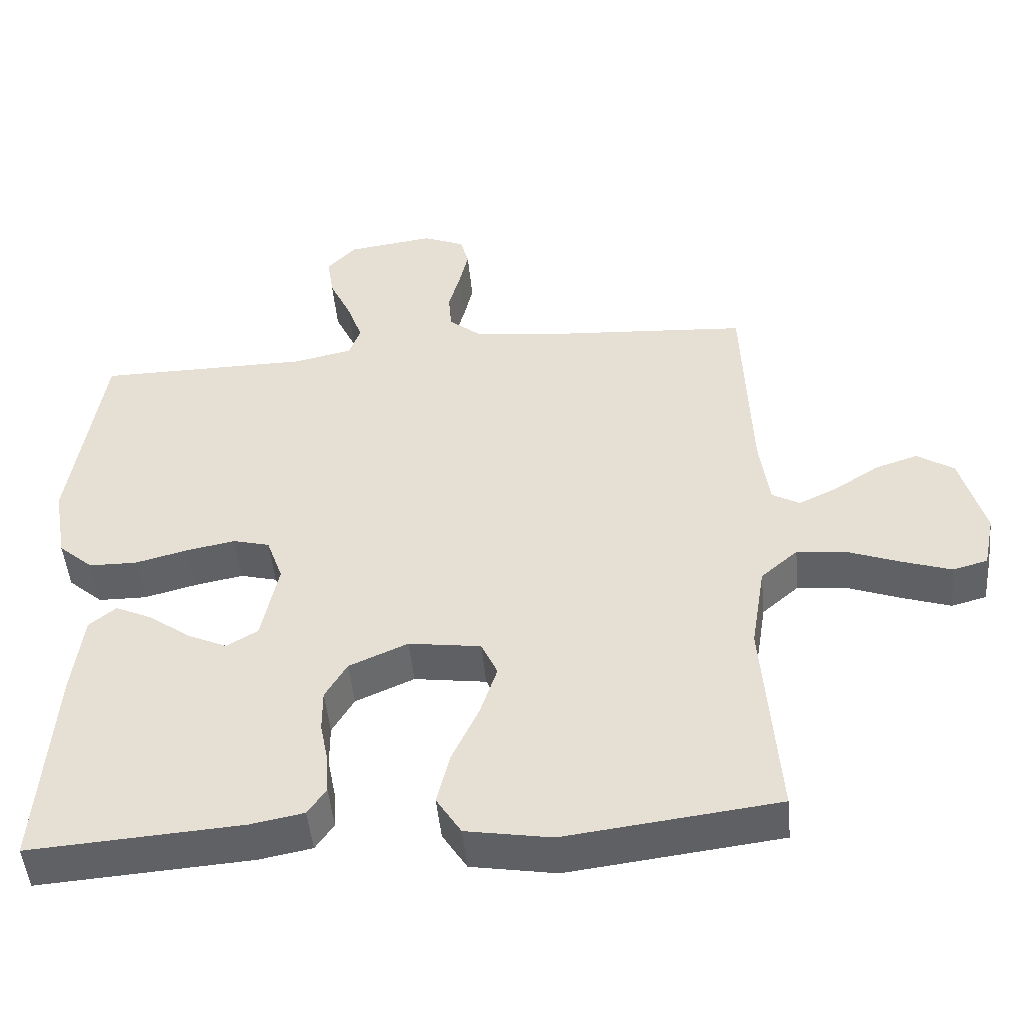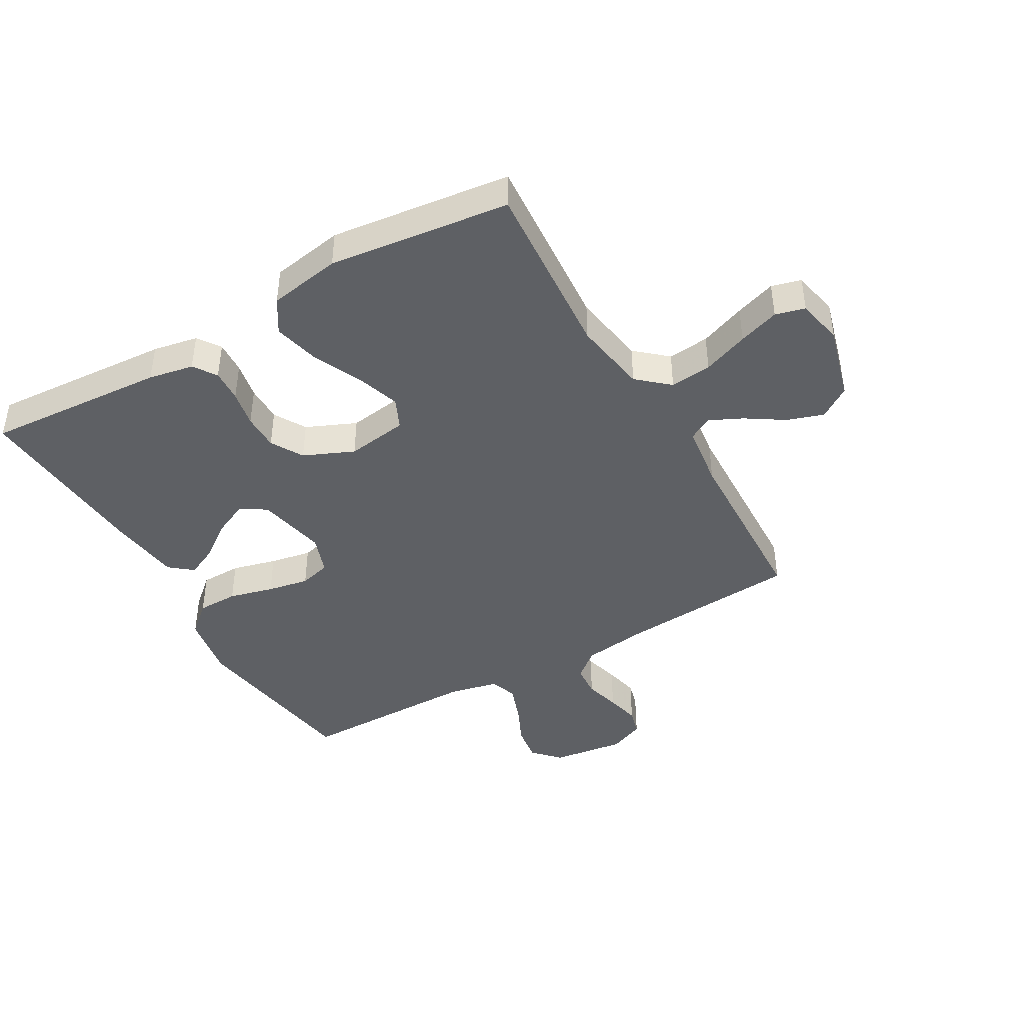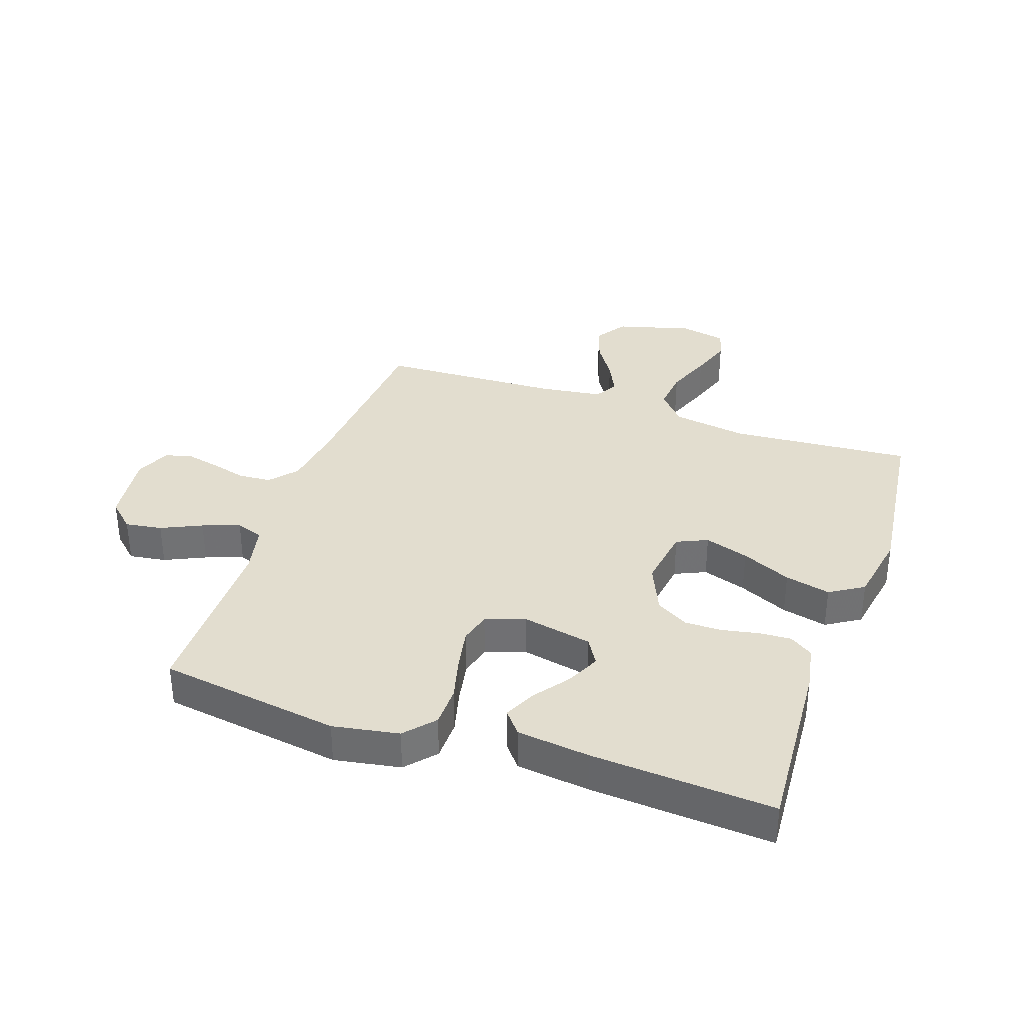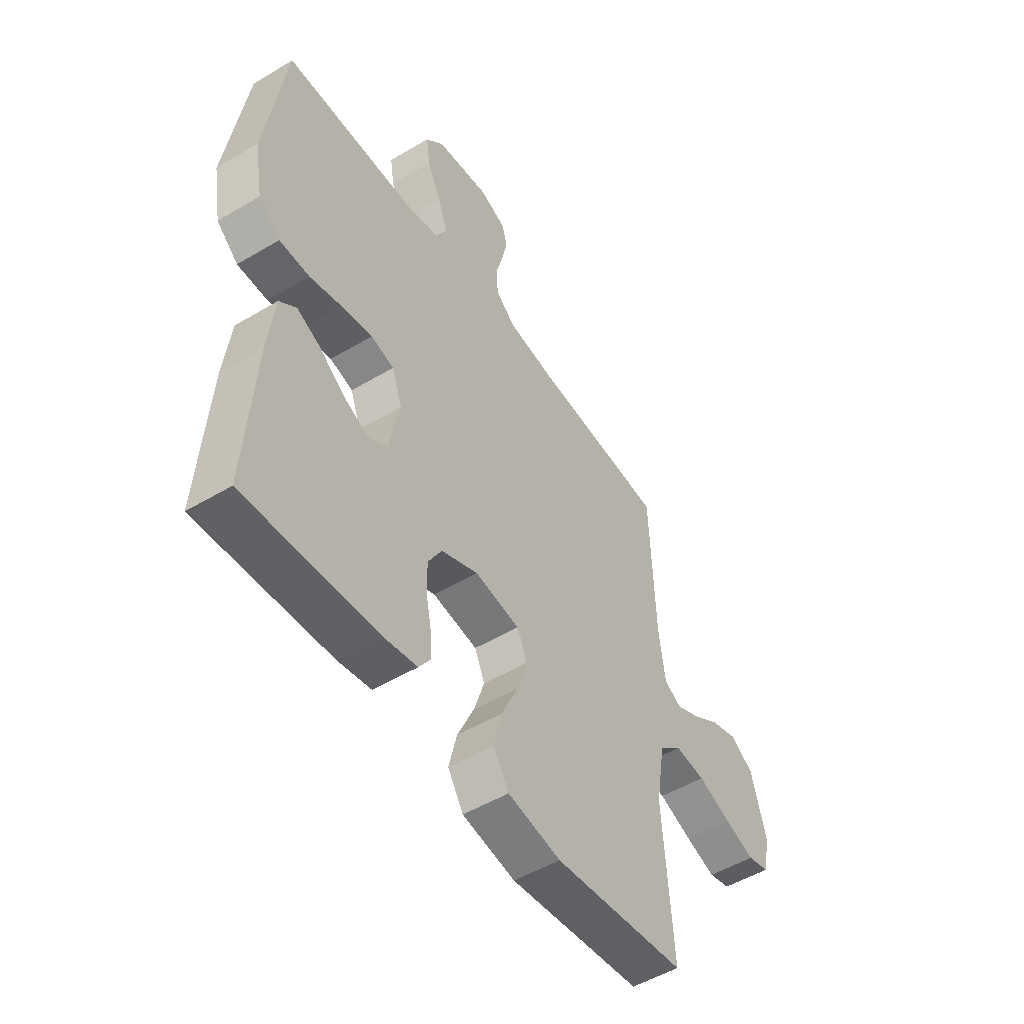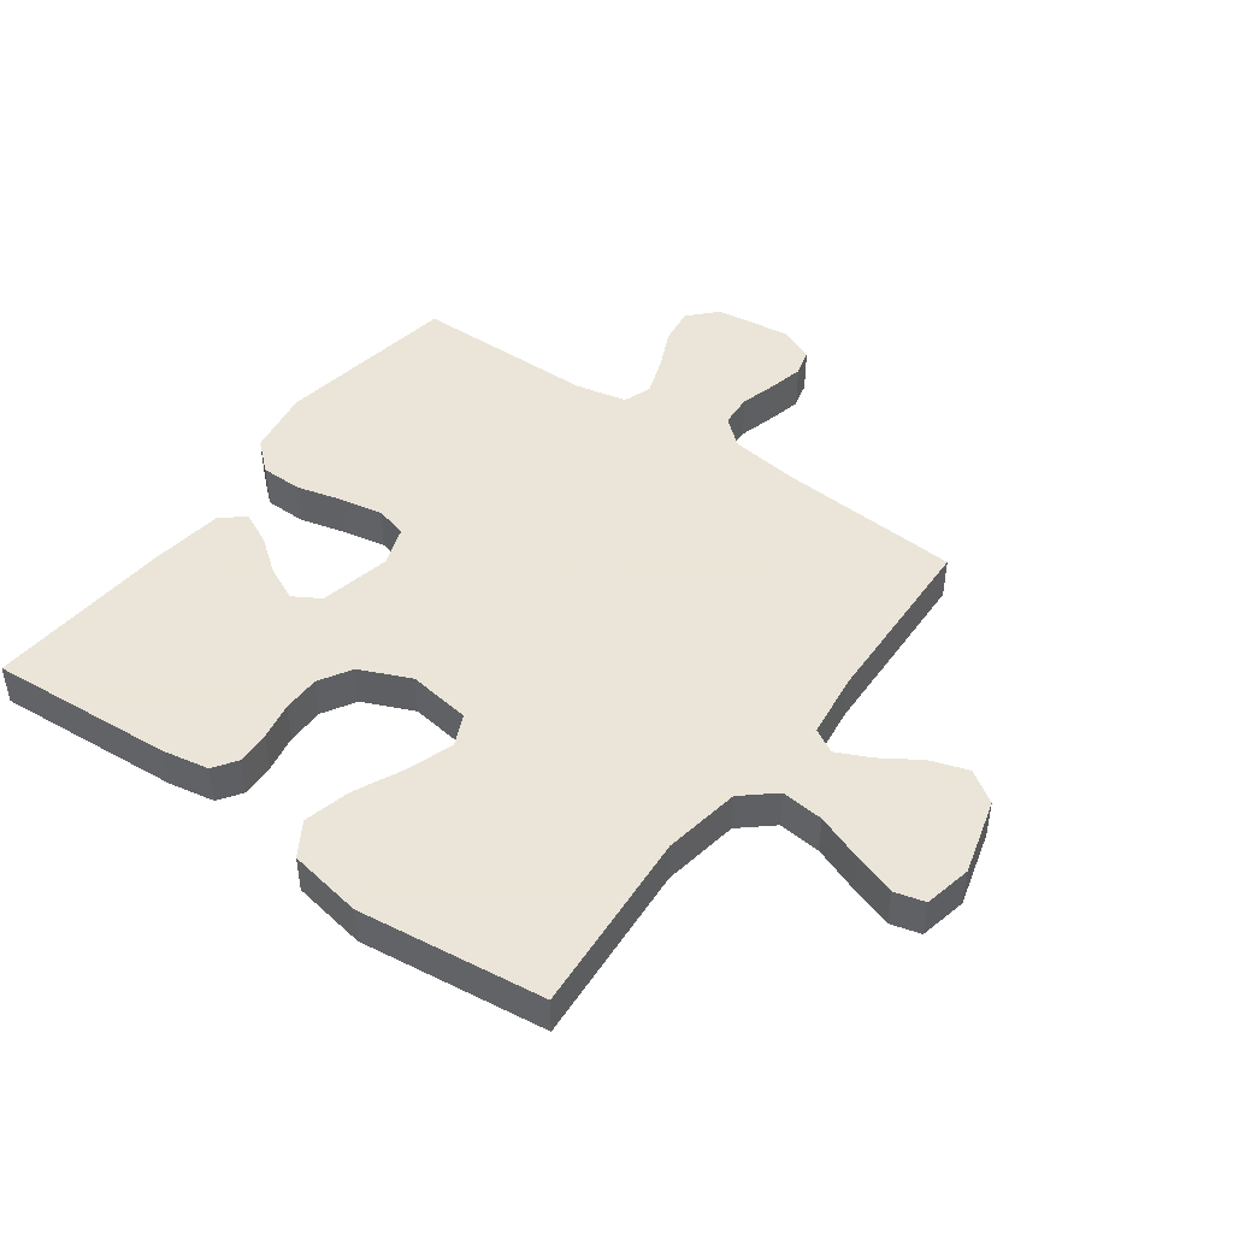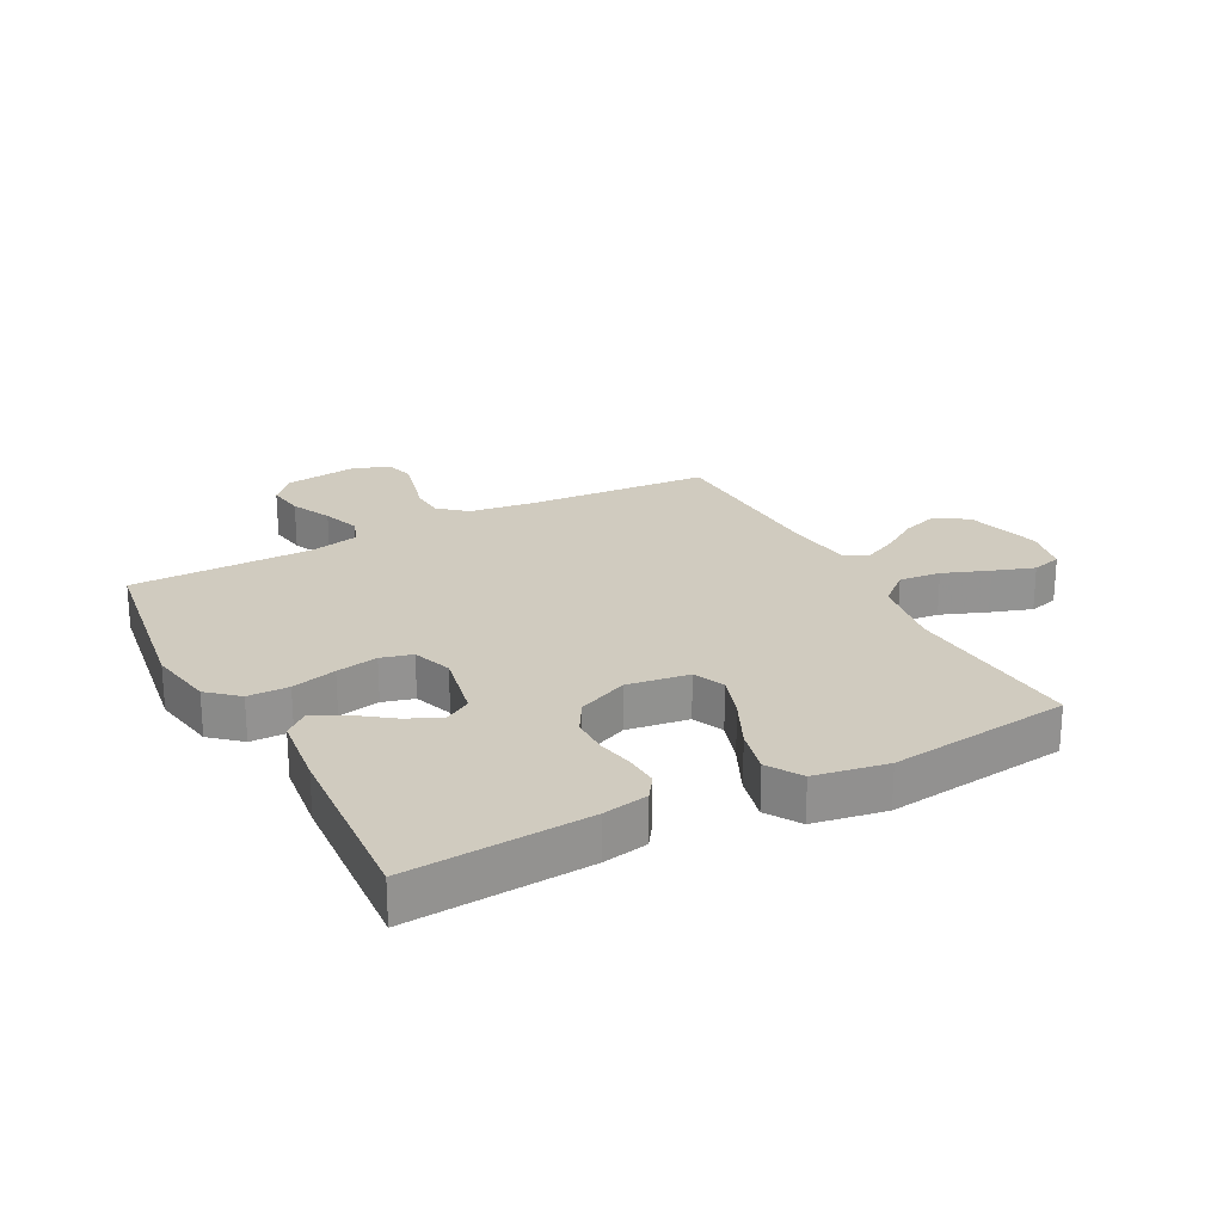
<metadata>
{"format":"obj","ext":"obj","renderer":"f3d","projection":"perspective","resolution":1024,"background":"white","views":[{"elev":-48.7,"azim":-174.5,"up":"+Z"},{"elev":-42.9,"azim":-150.2,"up":"+Y"},{"elev":35.0,"azim":109.0,"up":"+Y"},{"elev":-51.0,"azim":123.1,"up":"+Z"},{"elev":45.5,"azim":-144.0,"up":"+Y"},{"elev":23.7,"azim":152.1,"up":"+Y"}]}
</metadata>
<code>
v 0.5 0.07 0.5
v 0.545 0.07 0.2
v 0.526 0.07 0.091
v 0.477 0.07 0.048
v 0.409 0.07 0.047
v 0.335 0.07 0.066
v 0.266 0.07 0.079
v 0.214 0.07 0.065
v 0.191 0.07 0
v 0.215 0.07 -0.116
v 0.259 0.07 -0.142
v 0.315 0.07 -0.116
v 0.373 0.07 -0.073
v 0.426 0.07 -0.048
v 0.464 0.07 -0.079
v 0.479 0.07 -0.2
v 0.5 0.07 -0.5
v 0.2 0.07 -0.48
v 0.125 0.07 -0.466
v 0.099 0.07 -0.428
v 0.102 0.07 -0.374
v 0.114 0.07 -0.313
v 0.114 0.07 -0.252
v 0.083 0.07 -0.199
v 0 0.07 -0.163
v -0.102 0.07 -0.178
v -0.125 0.07 -0.229
v -0.101 0.07 -0.302
v -0.063 0.07 -0.384
v -0.045 0.07 -0.459
v -0.08 0.07 -0.515
v -0.2 0.07 -0.536
v -0.5 0.07 -0.5
v -0.478 0.07 -0.2
v -0.498 0.07 -0.076
v -0.55 0.07 -0.031
v -0.619 0.07 -0.038
v -0.695 0.07 -0.067
v -0.763 0.07 -0.09
v -0.812 0.07 -0.077
v -0.828 0.07 0
v -0.794 0.07 0.124
v -0.742 0.07 0.159
v -0.681 0.07 0.139
v -0.619 0.07 0.099
v -0.564 0.07 0.073
v -0.525 0.07 0.095
v -0.511 0.07 0.2
v -0.5 0.07 0.5
v -0.2 0.07 0.522
v -0.091 0.07 0.537
v -0.046 0.07 0.575
v -0.042 0.07 0.629
v -0.058 0.07 0.688
v -0.071 0.07 0.745
v -0.059 0.07 0.789
v 0 0.07 0.814
v 0.122 0.07 0.798
v 0.163 0.07 0.754
v 0.154 0.07 0.693
v 0.123 0.07 0.626
v 0.101 0.07 0.564
v 0.117 0.07 0.519
v 0.2 0.07 0.501
v 0.5 0 0.5
v 0.545 0 0.2
v 0.526 0 0.091
v 0.477 0 0.048
v 0.409 0 0.047
v 0.335 0 0.066
v 0.266 0 0.079
v 0.214 0 0.065
v 0.191 0 0
v 0.215 0 -0.116
v 0.259 0 -0.142
v 0.315 0 -0.116
v 0.373 0 -0.073
v 0.426 0 -0.048
v 0.464 0 -0.079
v 0.479 0 -0.2
v 0.5 0 -0.5
v 0.2 0 -0.48
v 0.125 0 -0.466
v 0.099 0 -0.428
v 0.102 0 -0.374
v 0.114 0 -0.313
v 0.114 0 -0.252
v 0.083 0 -0.199
v 0 0 -0.163
v -0.102 0 -0.178
v -0.125 0 -0.229
v -0.101 0 -0.302
v -0.063 0 -0.384
v -0.045 0 -0.459
v -0.08 0 -0.515
v -0.2 0 -0.536
v -0.5 0 -0.5
v -0.478 0 -0.2
v -0.498 0 -0.076
v -0.55 0 -0.031
v -0.619 0 -0.038
v -0.695 0 -0.067
v -0.763 0 -0.09
v -0.812 0 -0.077
v -0.828 0 0
v -0.794 0 0.124
v -0.742 0 0.159
v -0.681 0 0.139
v -0.619 0 0.099
v -0.564 0 0.073
v -0.525 0 0.095
v -0.511 0 0.2
v -0.5 0 0.5
v -0.2 0 0.522
v -0.091 0 0.537
v -0.046 0 0.575
v -0.042 0 0.629
v -0.058 0 0.688
v -0.071 0 0.745
v -0.059 0 0.789
v 0 0 0.814
v 0.122 0 0.798
v 0.163 0 0.754
v 0.154 0 0.693
v 0.123 0 0.626
v 0.101 0 0.564
v 0.117 0 0.519
v 0.2 0 0.501
f 58 59 60 61
f 58 61 62
f 57 58 62
f 56 57 62 63
f 53 54 55 56
f 48 49 50
f 47 48 50 51
f 42 43 44 45
f 42 45 46
f 41 42 46
f 40 41 46
f 37 38 39 40
f 37 40 46 47
f 31 32 33 34
f 31 34 35
f 28 29 30 31
f 27 28 31 35
f 26 27 35 36
f 19 20 21 22
f 19 22 23
f 18 19 23
f 17 18 23
f 16 17 23 24
f 12 13 14 15
f 11 12 15 16
f 3 4 5 6
f 3 6 7
f 64 1 2 3
f 63 64 3 7
f 53 56 63 7
f 37 47 51 52
f 36 37 52
f 25 26 36 52
f 11 16 24 25
f 10 11 25
f 9 10 25 52
f 8 9 52 53
f 7 8 53
f 125 124 123 122
f 126 125 122
f 126 122 121
f 127 126 121 120
f 120 119 118 117
f 114 113 112
f 115 114 112 111
f 109 108 107 106
f 110 109 106
f 110 106 105
f 110 105 104
f 104 103 102 101
f 111 110 104 101
f 98 97 96 95
f 99 98 95
f 95 94 93 92
f 99 95 92 91
f 100 99 91 90
f 86 85 84 83
f 87 86 83
f 87 83 82
f 87 82 81
f 88 87 81 80
f 79 78 77 76
f 80 79 76 75
f 70 69 68 67
f 71 70 67
f 67 66 65 128
f 71 67 128 127
f 71 127 120 117
f 116 115 111 101
f 116 101 100
f 116 100 90 89
f 89 88 80 75
f 89 75 74
f 116 89 74 73
f 117 116 73 72
f 117 72 71
f 1 65 66 2
f 2 66 67 3
f 3 67 68 4
f 4 68 69 5
f 5 69 70 6
f 6 70 71 7
f 7 71 72 8
f 8 72 73 9
f 9 73 74 10
f 10 74 75 11
f 11 75 76 12
f 12 76 77 13
f 13 77 78 14
f 14 78 79 15
f 15 79 80 16
f 16 80 81 17
f 17 81 82 18
f 18 82 83 19
f 19 83 84 20
f 20 84 85 21
f 21 85 86 22
f 22 86 87 23
f 23 87 88 24
f 24 88 89 25
f 25 89 90 26
f 26 90 91 27
f 27 91 92 28
f 28 92 93 29
f 29 93 94 30
f 30 94 95 31
f 31 95 96 32
f 32 96 97 33
f 33 97 98 34
f 34 98 99 35
f 35 99 100 36
f 36 100 101 37
f 37 101 102 38
f 38 102 103 39
f 39 103 104 40
f 40 104 105 41
f 41 105 106 42
f 42 106 107 43
f 43 107 108 44
f 44 108 109 45
f 45 109 110 46
f 46 110 111 47
f 47 111 112 48
f 48 112 113 49
f 49 113 114 50
f 50 114 115 51
f 51 115 116 52
f 52 116 117 53
f 53 117 118 54
f 54 118 119 55
f 55 119 120 56
f 56 120 121 57
f 57 121 122 58
f 58 122 123 59
f 59 123 124 60
f 60 124 125 61
f 61 125 126 62
f 62 126 127 63
f 63 127 128 64
f 64 128 65 1

</code>
